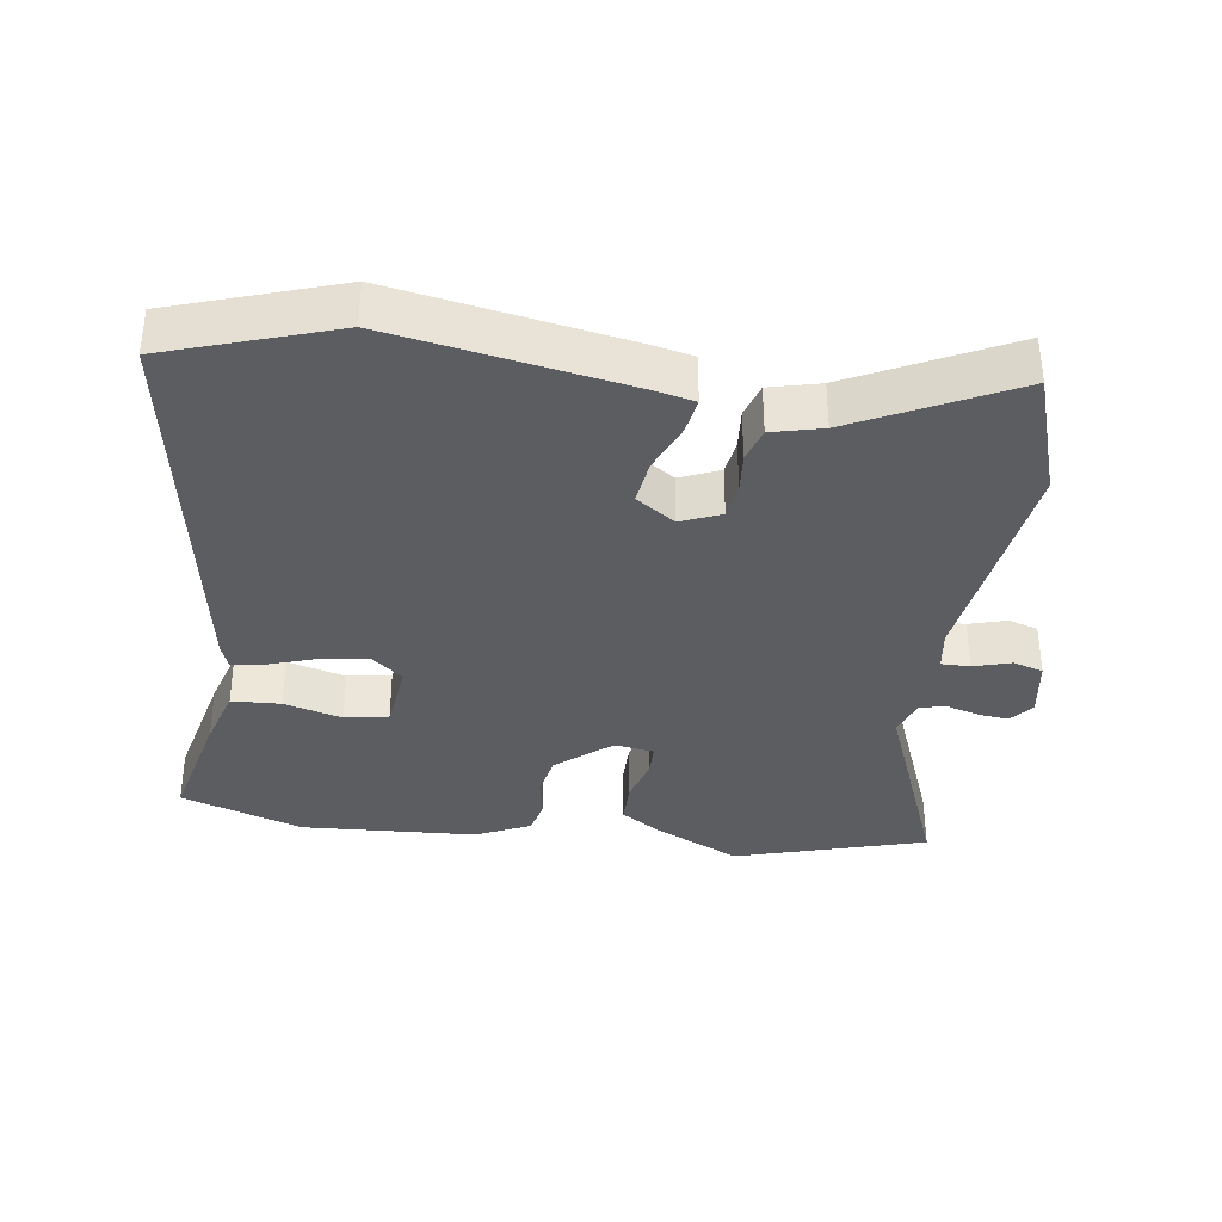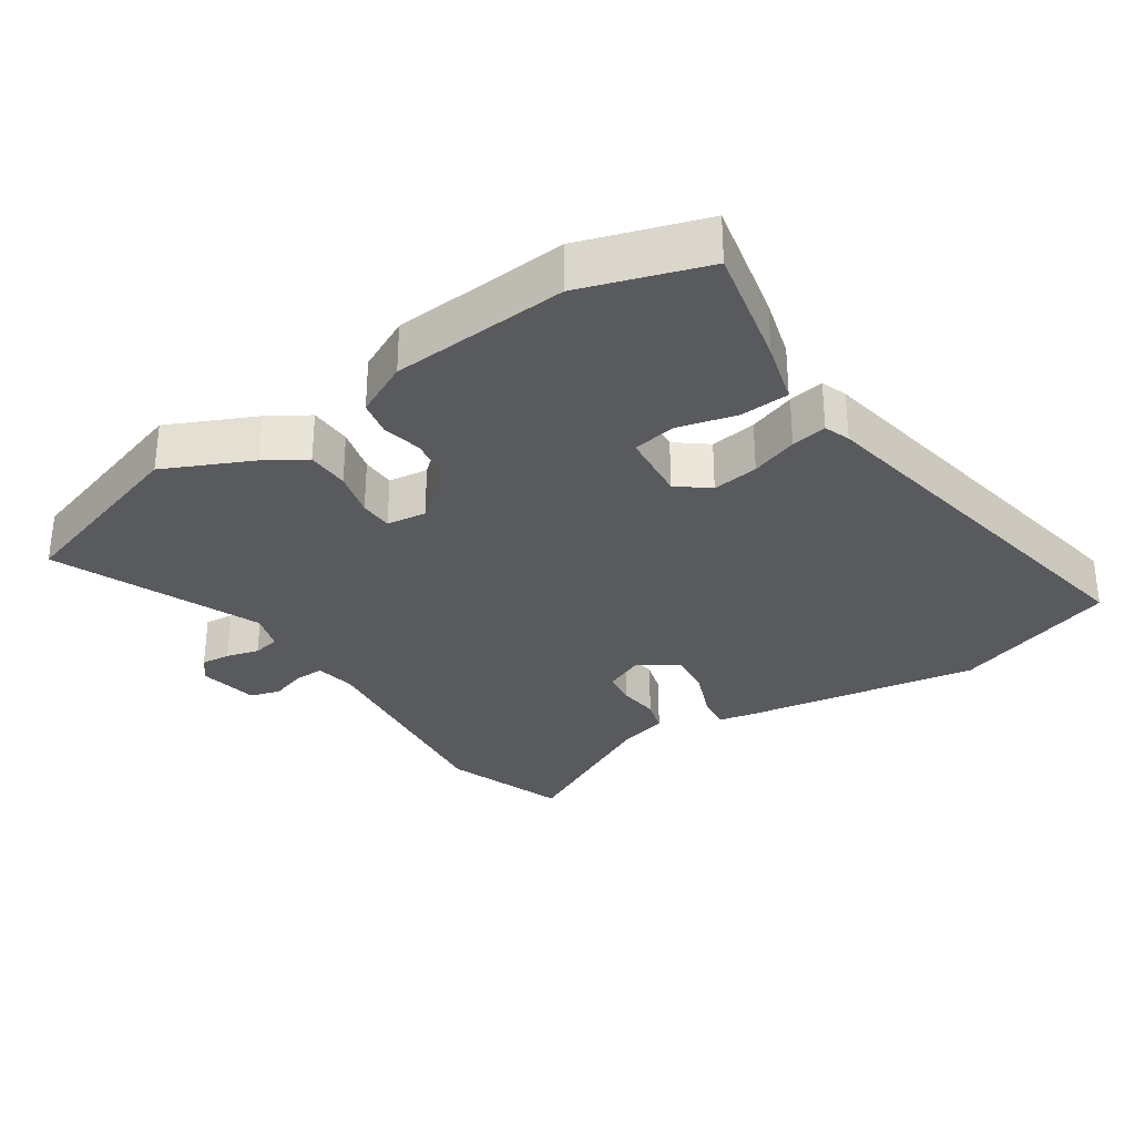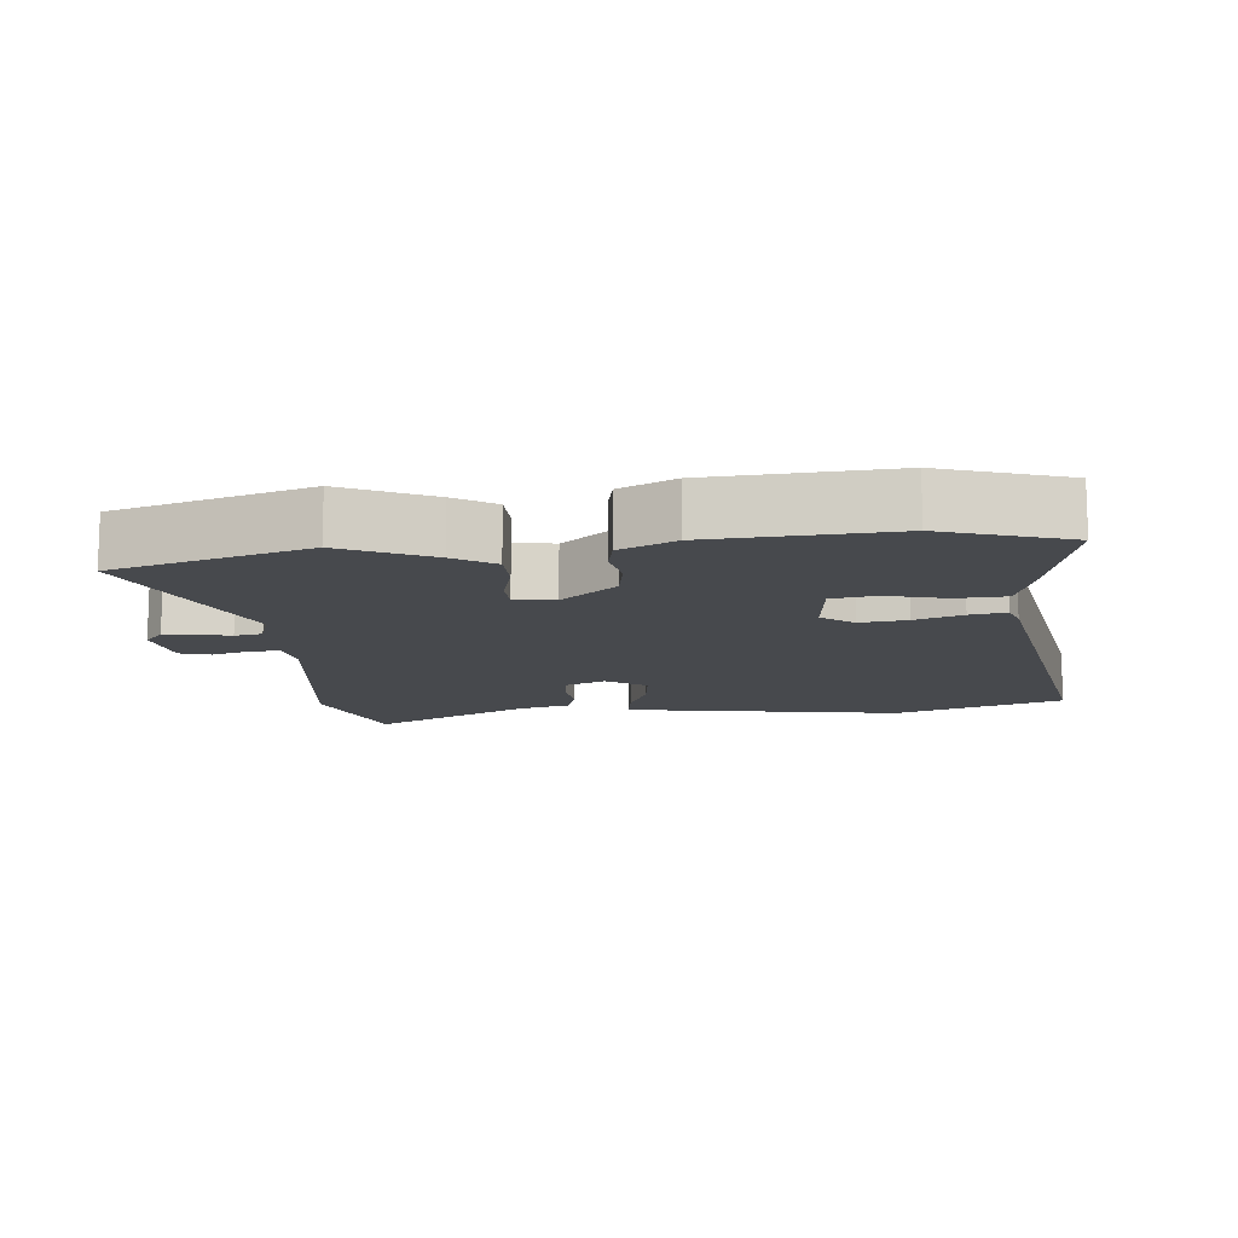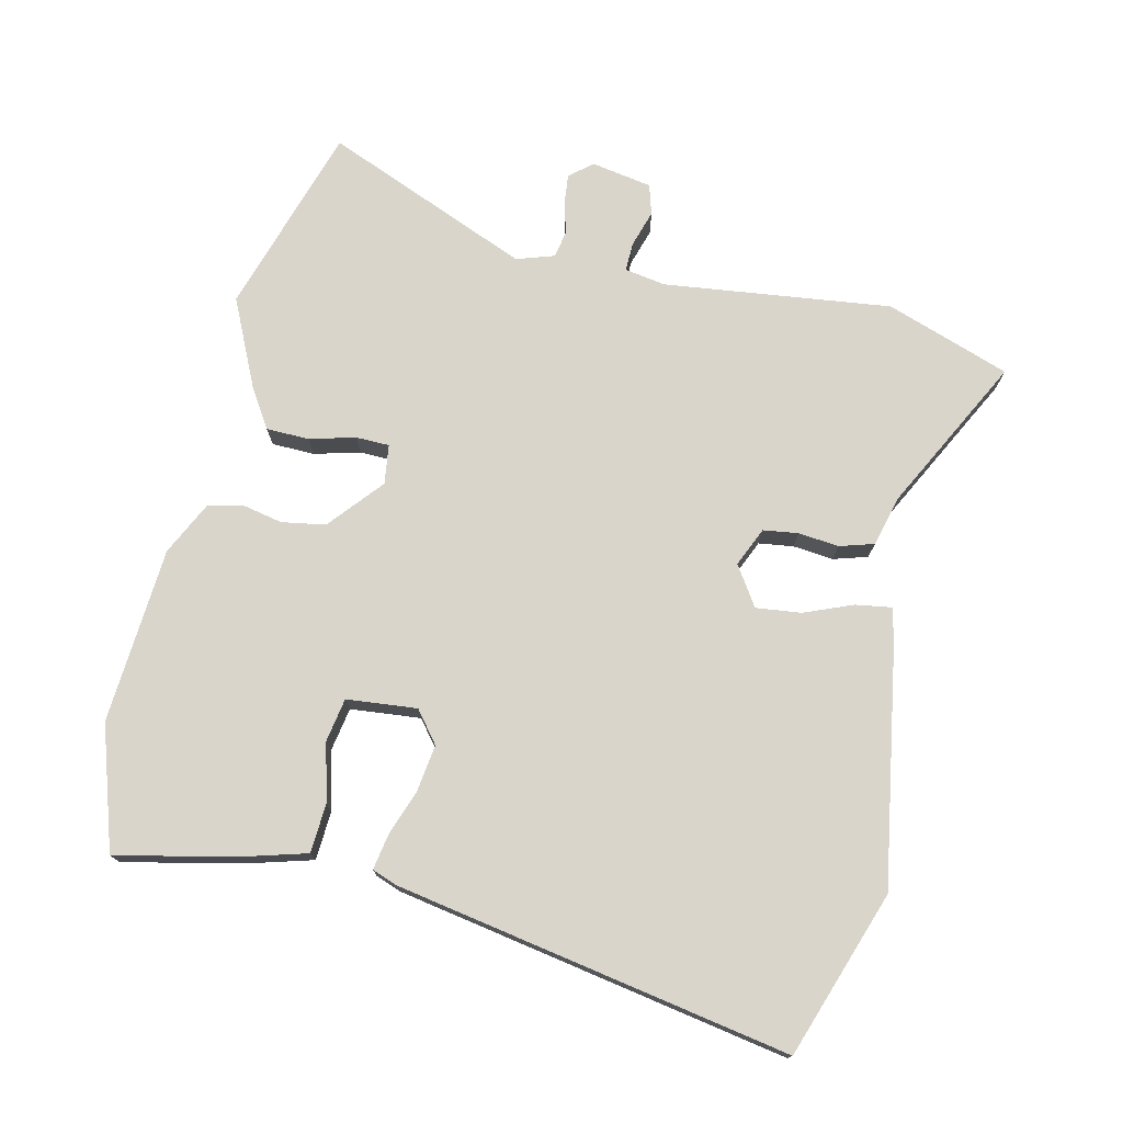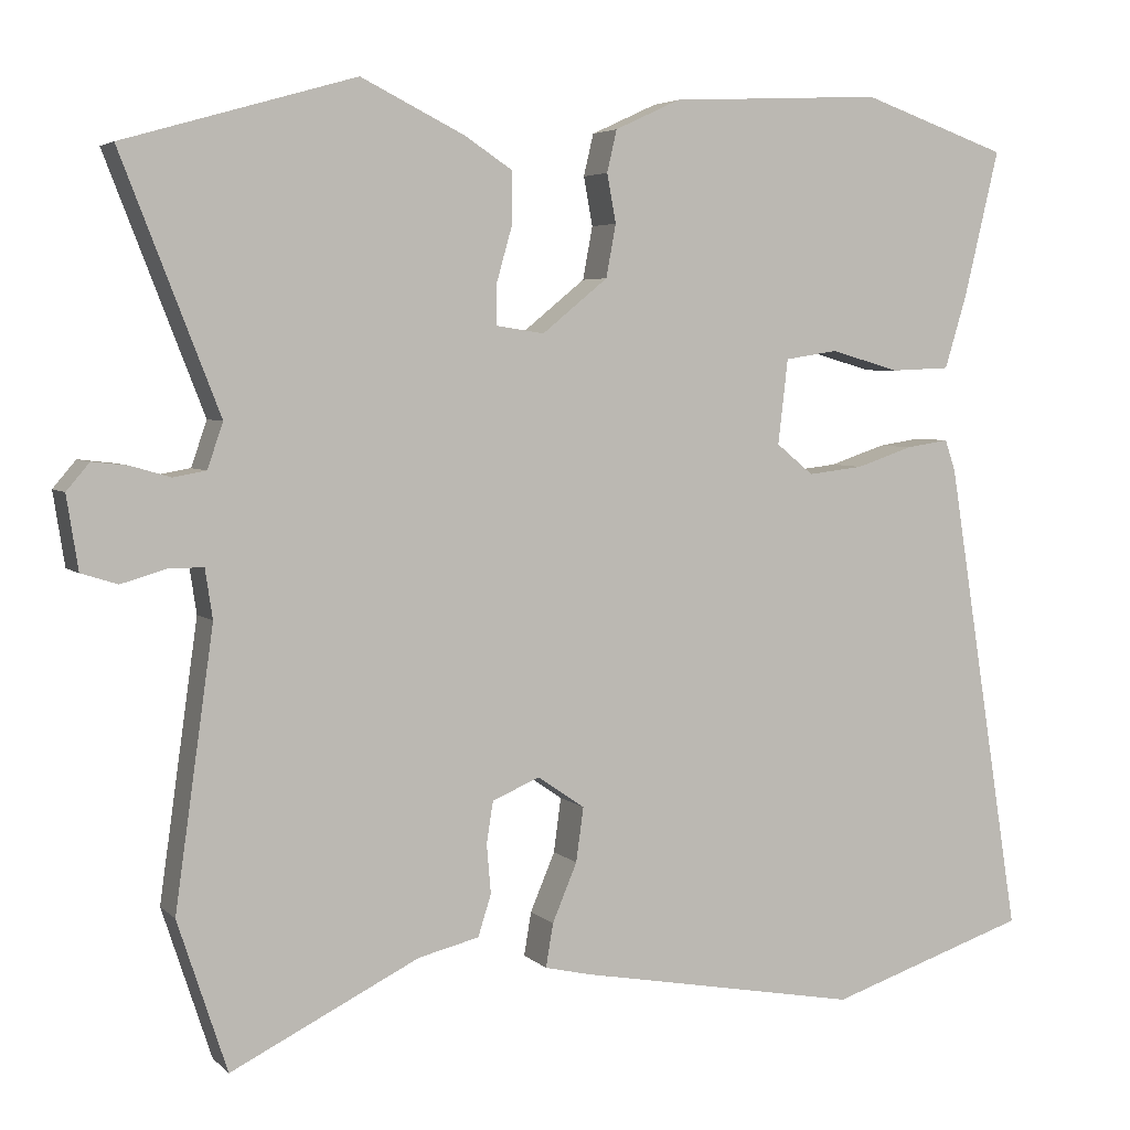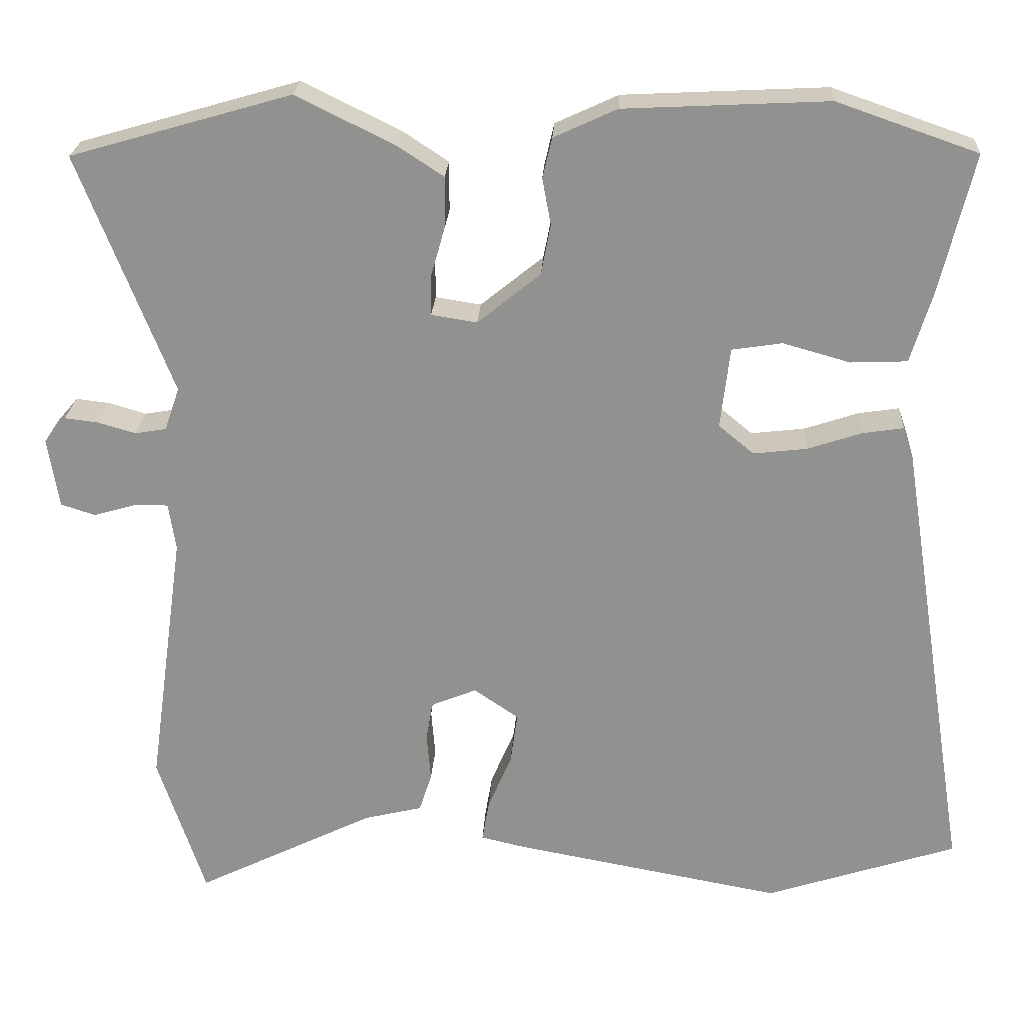
<metadata>
{"format":"obj","ext":"obj","renderer":"f3d","projection":"perspective","resolution":1024,"background":"white","views":[{"elev":-35.6,"azim":172.3,"up":"+Y"},{"elev":-30.8,"azim":35.0,"up":"+Y"},{"elev":-12.3,"azim":6.4,"up":"+Y"},{"elev":74.7,"azim":104.0,"up":"+Y"},{"elev":4.5,"azim":-22.6,"up":"+Z"},{"elev":23.6,"azim":3.2,"up":"+Z"}]}
</metadata>
<code>
v 0.557 0.07 -0.481
v 0.313 0.07 -0.561
v -0.031 0.07 -0.498
v -0.087 0.07 -0.485
v -0.078 0.07 -0.432
v -0.048 0.07 -0.361
v -0.039 0.07 -0.295
v -0.096 0.07 -0.256
v -0.154 0.07 -0.28
v -0.162 0.07 -0.331
v -0.157 0.07 -0.391
v -0.173 0.07 -0.441
v -0.247 0.07 -0.459
v -0.476 0.07 -0.572
v -0.536 0.07 -0.389
v -0.489 0.07 -0.055
v -0.498 0.07 0.005
v -0.54 0.07 0.005
v -0.595 0.07 -0.011
v -0.639 0.07 0.003
v -0.653 0.07 0.092
v -0.625 0.07 0.125
v -0.582 0.07 0.12
v -0.534 0.07 0.106
v -0.494 0.07 0.113
v -0.475 0.07 0.168
v -0.594 0.07 0.473
v -0.313 0.07 0.554
v -0.187 0.07 0.492
v -0.129 0.07 0.454
v -0.129 0.07 0.391
v -0.148 0.07 0.324
v -0.148 0.07 0.275
v -0.09 0.07 0.266
v -0.01 0.07 0.331
v 0.002 0.07 0.395
v -0.009 0.07 0.454
v 0.003 0.07 0.505
v 0.083 0.07 0.542
v 0.342 0.07 0.555
v 0.521 0.07 0.493
v 0.478 0.07 0.314
v 0.451 0.07 0.225
v 0.379 0.07 0.222
v 0.294 0.07 0.246
v 0.23 0.07 0.236
v 0.218 0.07 0.133
v 0.263 0.07 0.096
v 0.331 0.07 0.104
v 0.4 0.07 0.127
v 0.452 0.07 0.135
v 0.465 0.07 0.097
v 0.557 0 -0.481
v 0.313 0 -0.561
v -0.031 0 -0.498
v -0.087 0 -0.485
v -0.078 0 -0.432
v -0.048 0 -0.361
v -0.039 0 -0.295
v -0.096 0 -0.256
v -0.154 0 -0.28
v -0.162 0 -0.331
v -0.157 0 -0.391
v -0.173 0 -0.441
v -0.247 0 -0.459
v -0.476 0 -0.572
v -0.536 0 -0.389
v -0.489 0 -0.055
v -0.498 0 0.005
v -0.54 0 0.005
v -0.595 0 -0.011
v -0.639 0 0.003
v -0.653 0 0.092
v -0.625 0 0.125
v -0.582 0 0.12
v -0.534 0 0.106
v -0.494 0 0.113
v -0.475 0 0.168
v -0.594 0 0.473
v -0.313 0 0.554
v -0.187 0 0.492
v -0.129 0 0.454
v -0.129 0 0.391
v -0.148 0 0.324
v -0.148 0 0.275
v -0.09 0 0.266
v -0.01 0 0.331
v 0.002 0 0.395
v -0.009 0 0.454
v 0.003 0 0.505
v 0.083 0 0.542
v 0.342 0 0.555
v 0.521 0 0.493
v 0.478 0 0.314
v 0.451 0 0.225
v 0.379 0 0.222
v 0.294 0 0.246
v 0.23 0 0.236
v 0.218 0 0.133
v 0.263 0 0.096
v 0.331 0 0.104
v 0.4 0 0.127
v 0.452 0 0.135
v 0.465 0 0.097
f 4 5 6
f 3 4 6
f 2 3 6
f 1 2 6
f 52 1 6
f 51 52 6
f 50 51 6
f 49 50 6
f 48 49 6 7
f 47 48 7 8
f 46 47 8 9
f 43 44 45
f 42 43 45
f 41 42 45
f 40 41 45
f 39 40 45
f 38 39 45
f 37 38 45
f 36 37 45
f 35 36 45 46
f 34 35 46 9
f 30 31 32
f 29 30 32
f 28 29 32
f 27 28 32
f 26 27 32
f 25 26 32 33
f 22 23 24
f 21 22 24
f 20 21 24
f 19 20 24
f 18 19 24
f 17 18 24 25
f 34 9 10
f 33 34 10
f 25 33 10
f 17 25 10
f 16 17 10
f 11 12 13
f 10 11 13
f 16 10 13
f 15 16 13
f 13 14 15
f 58 57 56
f 58 56 55
f 58 55 54
f 58 54 53
f 58 53 104
f 58 104 103
f 58 103 102
f 58 102 101
f 59 58 101 100
f 60 59 100 99
f 61 60 99 98
f 97 96 95
f 97 95 94
f 97 94 93
f 97 93 92
f 97 92 91
f 97 91 90
f 97 90 89
f 97 89 88
f 98 97 88 87
f 61 98 87 86
f 84 83 82
f 84 82 81
f 84 81 80
f 84 80 79
f 84 79 78
f 85 84 78 77
f 76 75 74
f 76 74 73
f 76 73 72
f 76 72 71
f 76 71 70
f 77 76 70 69
f 62 61 86
f 62 86 85
f 62 85 77
f 62 77 69
f 62 69 68
f 65 64 63
f 65 63 62
f 65 62 68
f 65 68 67
f 67 66 65
f 1 53 54 2
f 2 54 55 3
f 3 55 56 4
f 4 56 57 5
f 5 57 58 6
f 6 58 59 7
f 7 59 60 8
f 8 60 61 9
f 9 61 62 10
f 10 62 63 11
f 11 63 64 12
f 12 64 65 13
f 13 65 66 14
f 14 66 67 15
f 15 67 68 16
f 16 68 69 17
f 17 69 70 18
f 18 70 71 19
f 19 71 72 20
f 20 72 73 21
f 21 73 74 22
f 22 74 75 23
f 23 75 76 24
f 24 76 77 25
f 25 77 78 26
f 26 78 79 27
f 27 79 80 28
f 28 80 81 29
f 29 81 82 30
f 30 82 83 31
f 31 83 84 32
f 32 84 85 33
f 33 85 86 34
f 34 86 87 35
f 35 87 88 36
f 36 88 89 37
f 37 89 90 38
f 38 90 91 39
f 39 91 92 40
f 40 92 93 41
f 41 93 94 42
f 42 94 95 43
f 43 95 96 44
f 44 96 97 45
f 45 97 98 46
f 46 98 99 47
f 47 99 100 48
f 48 100 101 49
f 49 101 102 50
f 50 102 103 51
f 51 103 104 52
f 52 104 53 1

</code>
